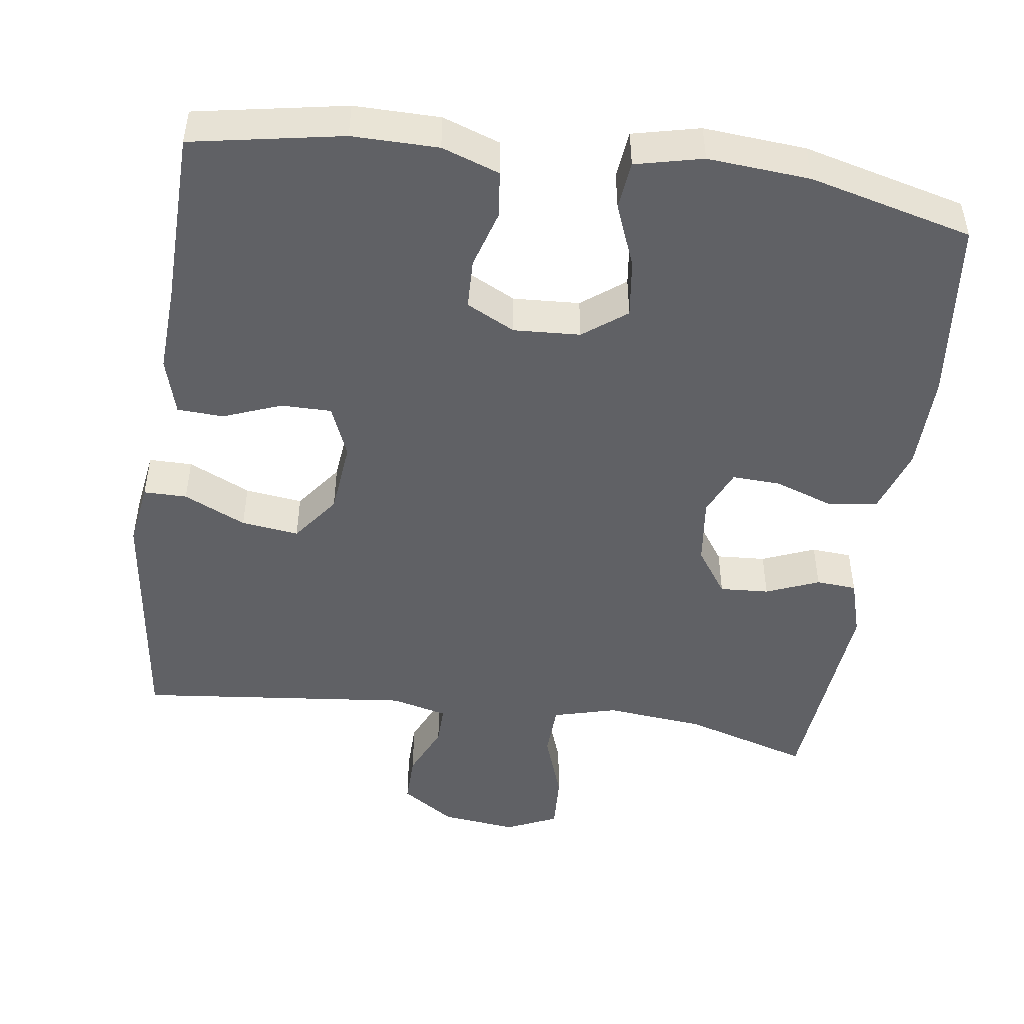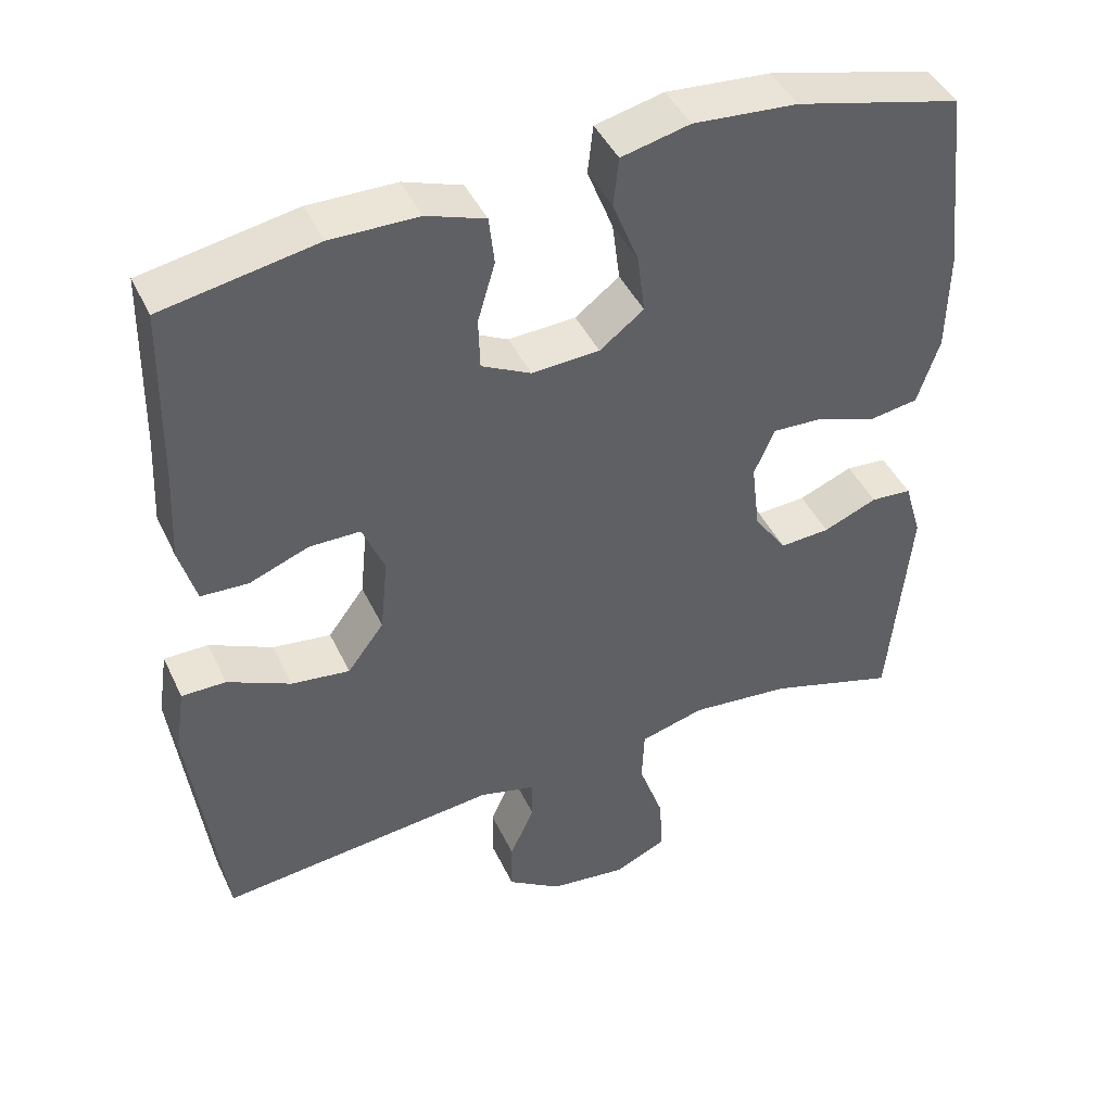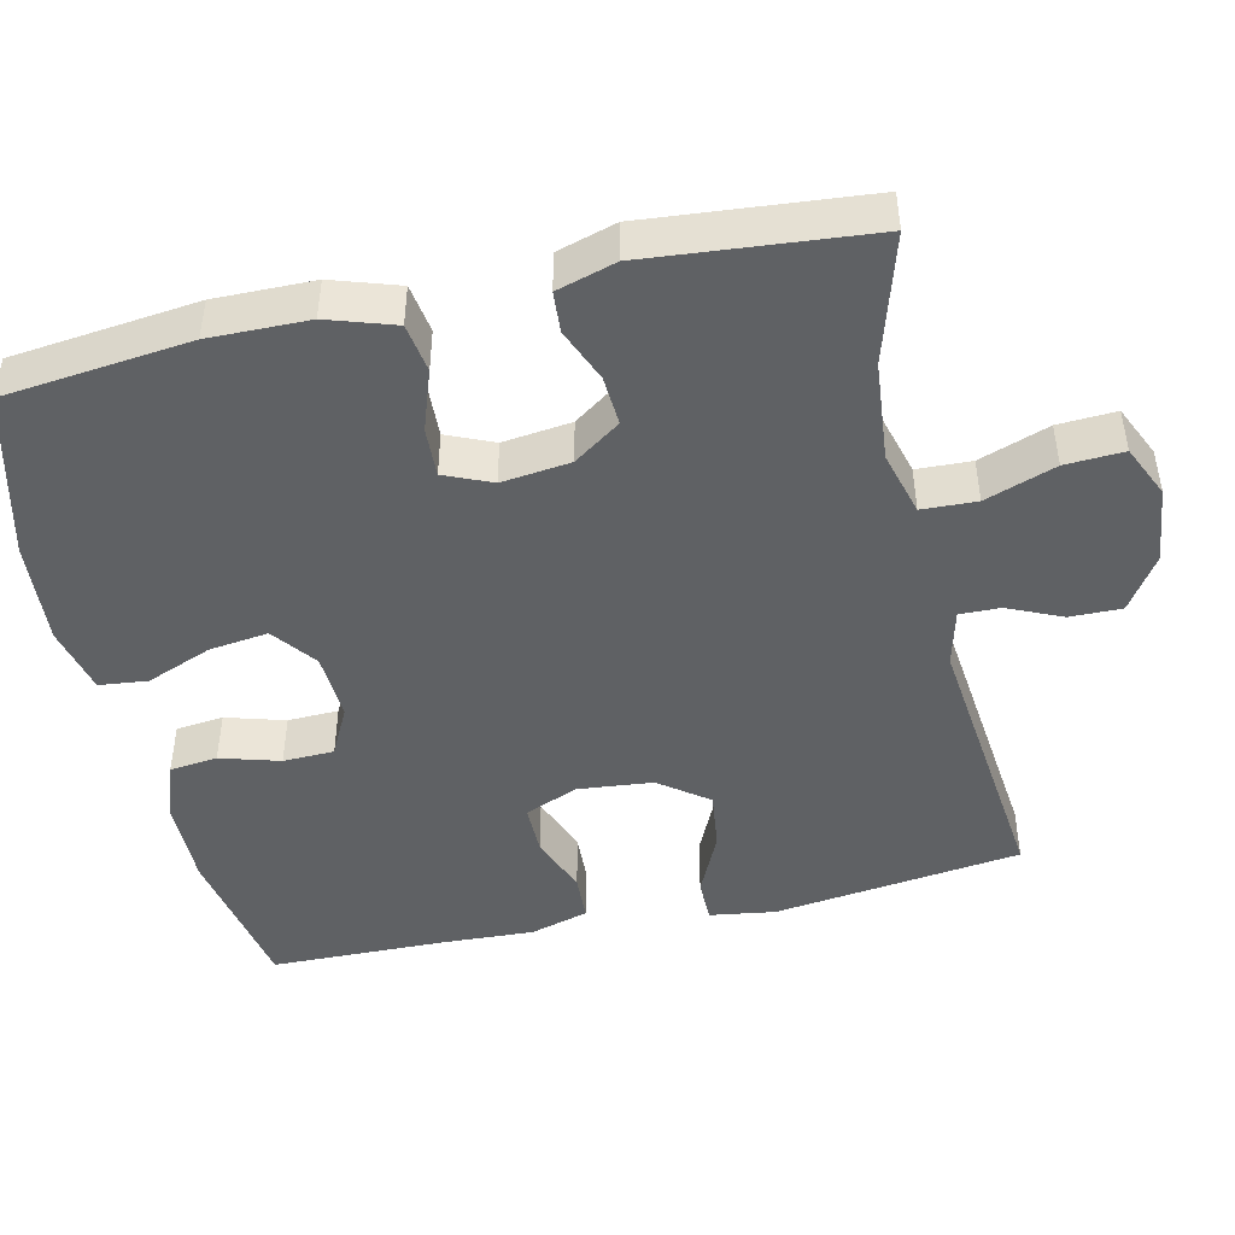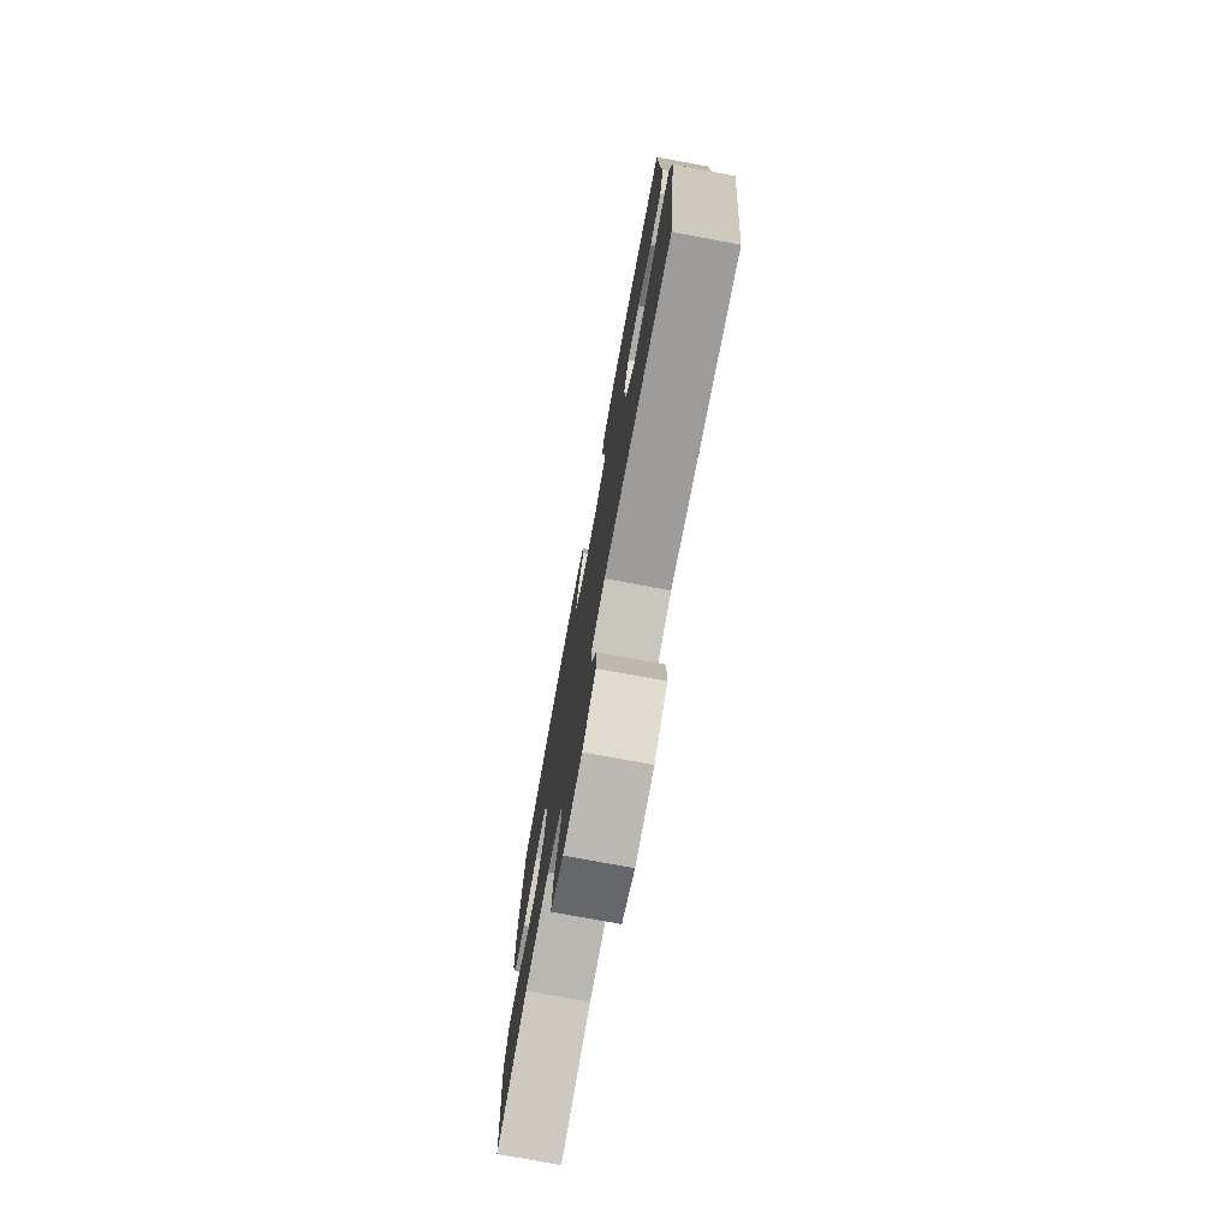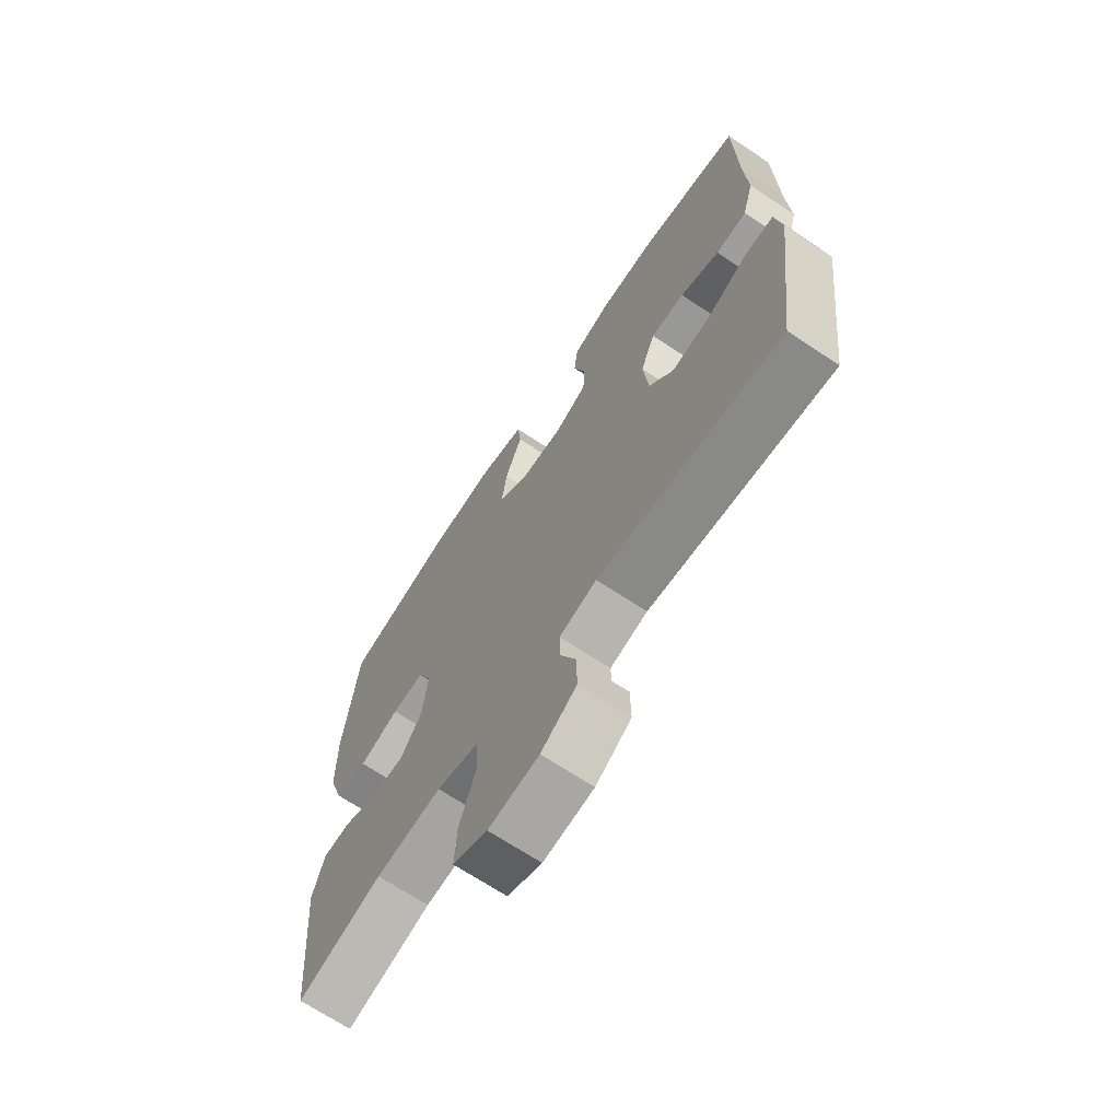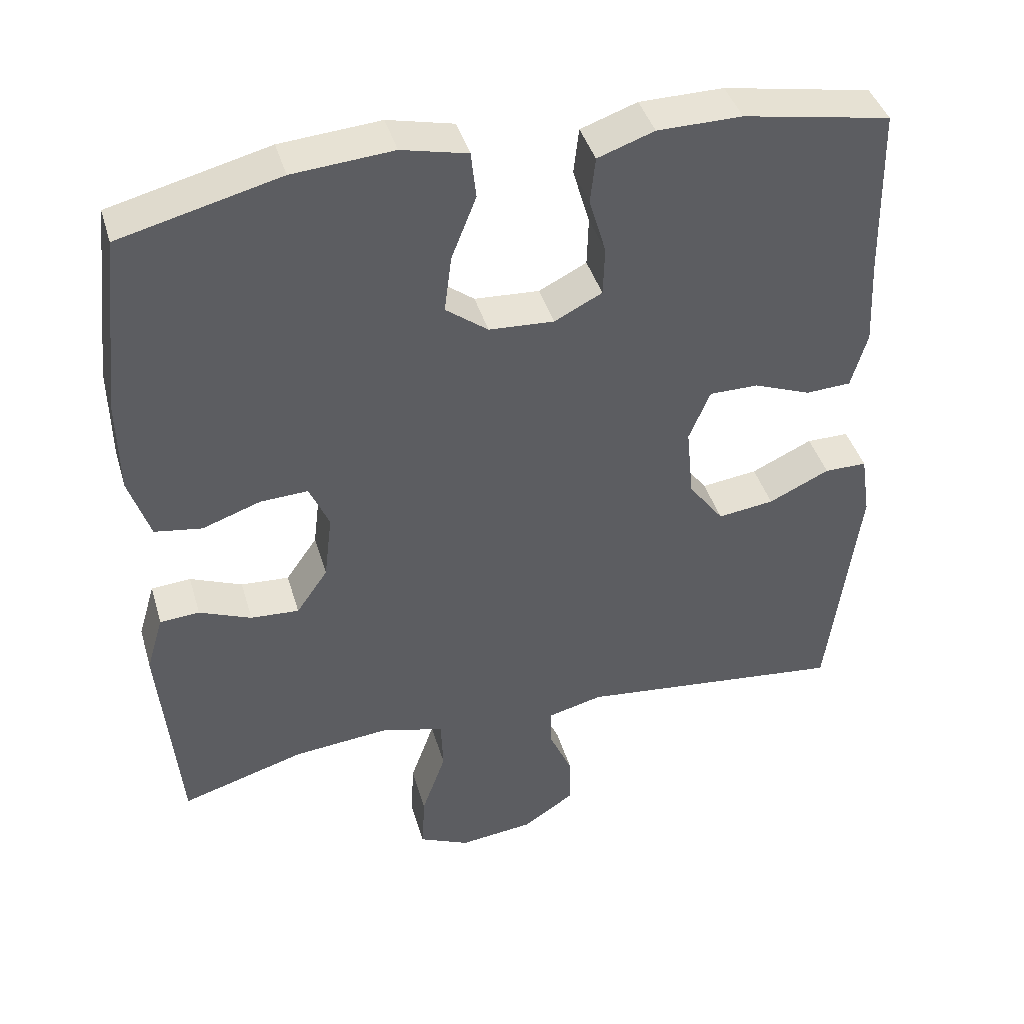
<metadata>
{"format":"obj","ext":"obj","renderer":"f3d","projection":"perspective","resolution":1024,"background":"white","views":[{"elev":-48.1,"azim":-8.0,"up":"+Y"},{"elev":43.9,"azim":-24.1,"up":"+Z"},{"elev":-46.2,"azim":102.9,"up":"+Y"},{"elev":-76.4,"azim":-100.5,"up":"+Z"},{"elev":-68.5,"azim":-123.7,"up":"+Z"},{"elev":41.6,"azim":164.0,"up":"+Z"}]}
</metadata>
<code>
v -0.5 0.07 0.5
v -0.298 0.07 0.537
v -0.183 0.07 0.536
v -0.106 0.07 0.509
v -0.099 0.07 0.446
v -0.122 0.07 0.368
v -0.12 0.07 0.301
v -0.055 0.07 0.268
v 0.034 0.07 0.273
v 0.092 0.07 0.317
v 0.082 0.07 0.395
v 0.048 0.07 0.481
v 0.055 0.07 0.545
v 0.145 0.07 0.566
v 0.282 0.07 0.555
v 0.5 0.07 0.5
v 0.527 0.07 0.254
v 0.525 0.07 0.123
v 0.496 0.07 0.035
v 0.431 0.07 0.025
v 0.351 0.07 0.053
v 0.286 0.07 0.056
v 0.259 0.07 -0.006
v 0.27 0.07 -0.097
v 0.313 0.07 -0.159
v 0.379 0.07 -0.155
v 0.45 0.07 -0.126
v 0.504 0.07 -0.13
v 0.527 0.07 -0.208
v 0.5 0.07 -0.5
v 0.331 0.07 -0.449
v 0.199 0.07 -0.436
v 0.114 0.07 -0.459
v 0.111 0.07 -0.531
v 0.144 0.07 -0.624
v 0.148 0.07 -0.701
v 0.079 0.07 -0.732
v -0.022 0.07 -0.72
v -0.093 0.07 -0.673
v -0.092 0.07 -0.605
v -0.06 0.07 -0.533
v -0.059 0.07 -0.48
v -0.134 0.07 -0.461
v -0.5 0.07 -0.5
v -0.542 0.07 -0.173
v -0.529 0.07 -0.087
v -0.471 0.07 -0.087
v -0.388 0.07 -0.126
v -0.311 0.07 -0.136
v -0.263 0.07 -0.072
v -0.253 0.07 0.027
v -0.282 0.07 0.097
v -0.349 0.07 0.097
v -0.427 0.07 0.067
v -0.489 0.07 0.07
v -0.511 0.07 0.147
v -0.505 0.07 0.266
v -0.5 0 0.5
v -0.298 0 0.537
v -0.183 0 0.536
v -0.106 0 0.509
v -0.099 0 0.446
v -0.122 0 0.368
v -0.12 0 0.301
v -0.055 0 0.268
v 0.034 0 0.273
v 0.092 0 0.317
v 0.082 0 0.395
v 0.048 0 0.481
v 0.055 0 0.545
v 0.145 0 0.566
v 0.282 0 0.555
v 0.5 0 0.5
v 0.527 0 0.254
v 0.525 0 0.123
v 0.496 0 0.035
v 0.431 0 0.025
v 0.351 0 0.053
v 0.286 0 0.056
v 0.259 0 -0.006
v 0.27 0 -0.097
v 0.313 0 -0.159
v 0.379 0 -0.155
v 0.45 0 -0.126
v 0.504 0 -0.13
v 0.527 0 -0.208
v 0.5 0 -0.5
v 0.331 0 -0.449
v 0.199 0 -0.436
v 0.114 0 -0.459
v 0.111 0 -0.531
v 0.144 0 -0.624
v 0.148 0 -0.701
v 0.079 0 -0.732
v -0.022 0 -0.72
v -0.093 0 -0.673
v -0.092 0 -0.605
v -0.06 0 -0.533
v -0.059 0 -0.48
v -0.134 0 -0.461
v -0.5 0 -0.5
v -0.542 0 -0.173
v -0.529 0 -0.087
v -0.471 0 -0.087
v -0.388 0 -0.126
v -0.311 0 -0.136
v -0.263 0 -0.072
v -0.253 0 0.027
v -0.282 0 0.097
v -0.349 0 0.097
v -0.427 0 0.067
v -0.489 0 0.07
v -0.511 0 0.147
v -0.505 0 0.266
f 54 55 56 57
f 53 54 57 1
f 52 53 1 2
f 51 52 2 3
f 50 51 3 4
f 45 46 47 48
f 43 44 45 48
f 42 43 48 49
f 38 39 40 41
f 38 41 42
f 37 38 42
f 34 35 36 37
f 33 34 37 42
f 32 33 42 49
f 28 29 30 31
f 26 27 28 31
f 25 26 31 32
f 24 25 32 49
f 18 19 20 21
f 18 21 22
f 17 18 22
f 16 17 22
f 15 16 22
f 14 15 22 23
f 11 12 13 14
f 10 11 14 23
f 50 4 5 6
f 50 6 7
f 23 24 49 50
f 9 10 23 50
f 8 9 50
f 7 8 50
f 114 113 112 111
f 58 114 111 110
f 59 58 110 109
f 60 59 109 108
f 61 60 108 107
f 105 104 103 102
f 105 102 101 100
f 106 105 100 99
f 98 97 96 95
f 99 98 95
f 99 95 94
f 94 93 92 91
f 99 94 91 90
f 106 99 90 89
f 88 87 86 85
f 88 85 84 83
f 89 88 83 82
f 106 89 82 81
f 78 77 76 75
f 79 78 75
f 79 75 74
f 79 74 73
f 79 73 72
f 80 79 72 71
f 71 70 69 68
f 80 71 68 67
f 63 62 61 107
f 64 63 107
f 107 106 81 80
f 107 80 67 66
f 107 66 65
f 107 65 64
f 1 58 59 2
f 2 59 60 3
f 3 60 61 4
f 4 61 62 5
f 5 62 63 6
f 6 63 64 7
f 7 64 65 8
f 8 65 66 9
f 9 66 67 10
f 10 67 68 11
f 11 68 69 12
f 12 69 70 13
f 13 70 71 14
f 14 71 72 15
f 15 72 73 16
f 16 73 74 17
f 17 74 75 18
f 18 75 76 19
f 19 76 77 20
f 20 77 78 21
f 21 78 79 22
f 22 79 80 23
f 23 80 81 24
f 24 81 82 25
f 25 82 83 26
f 26 83 84 27
f 27 84 85 28
f 28 85 86 29
f 29 86 87 30
f 30 87 88 31
f 31 88 89 32
f 32 89 90 33
f 33 90 91 34
f 34 91 92 35
f 35 92 93 36
f 36 93 94 37
f 37 94 95 38
f 38 95 96 39
f 39 96 97 40
f 40 97 98 41
f 41 98 99 42
f 42 99 100 43
f 43 100 101 44
f 44 101 102 45
f 45 102 103 46
f 46 103 104 47
f 47 104 105 48
f 48 105 106 49
f 49 106 107 50
f 50 107 108 51
f 51 108 109 52
f 52 109 110 53
f 53 110 111 54
f 54 111 112 55
f 55 112 113 56
f 56 113 114 57
f 57 114 58 1

</code>
